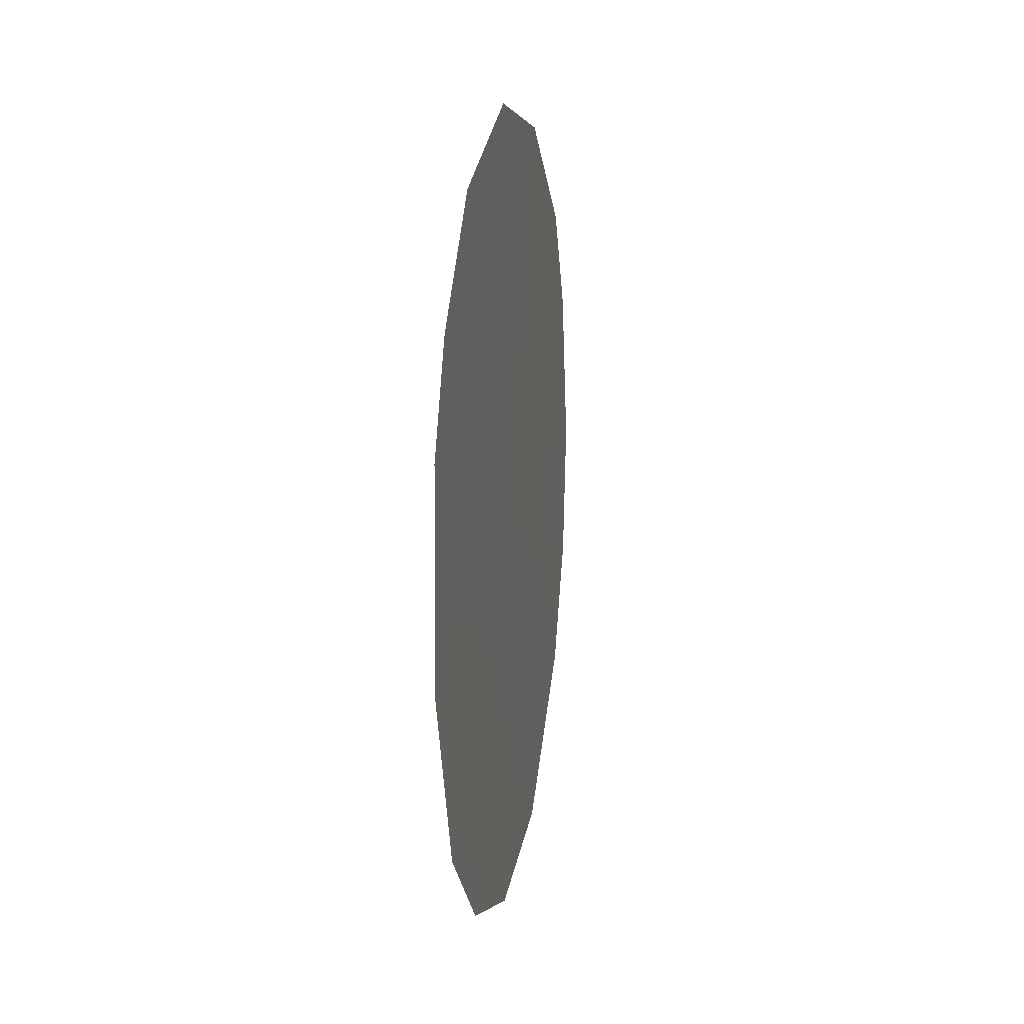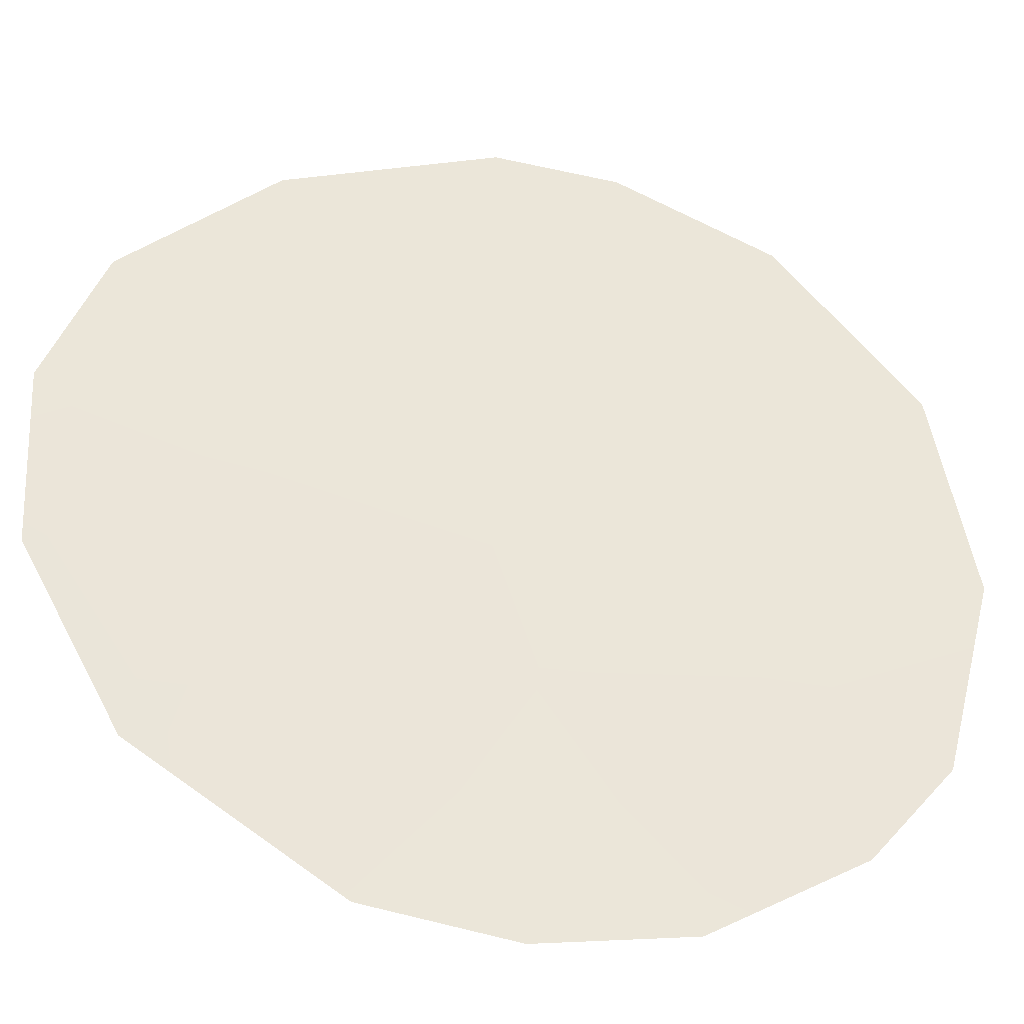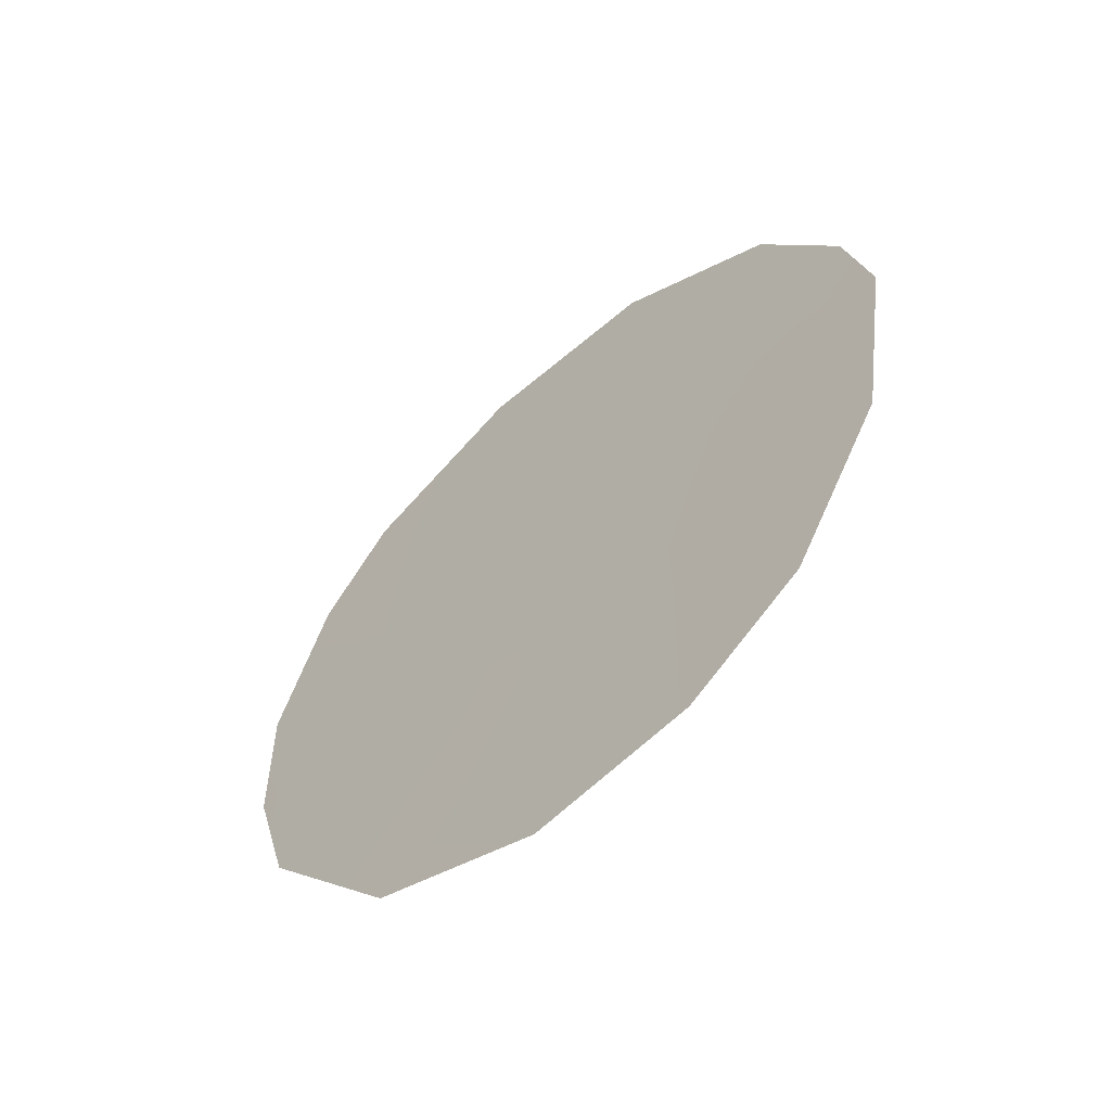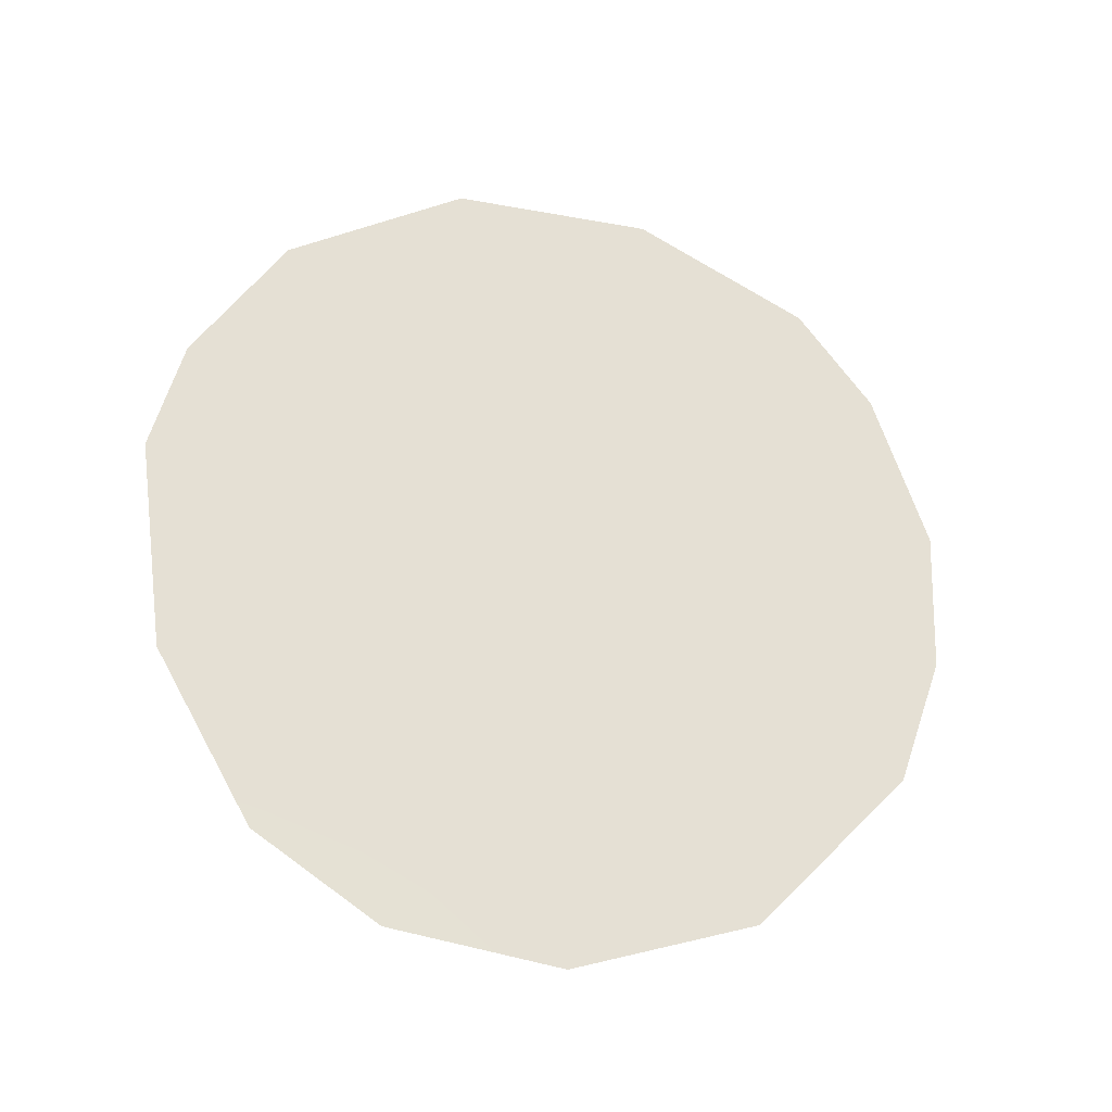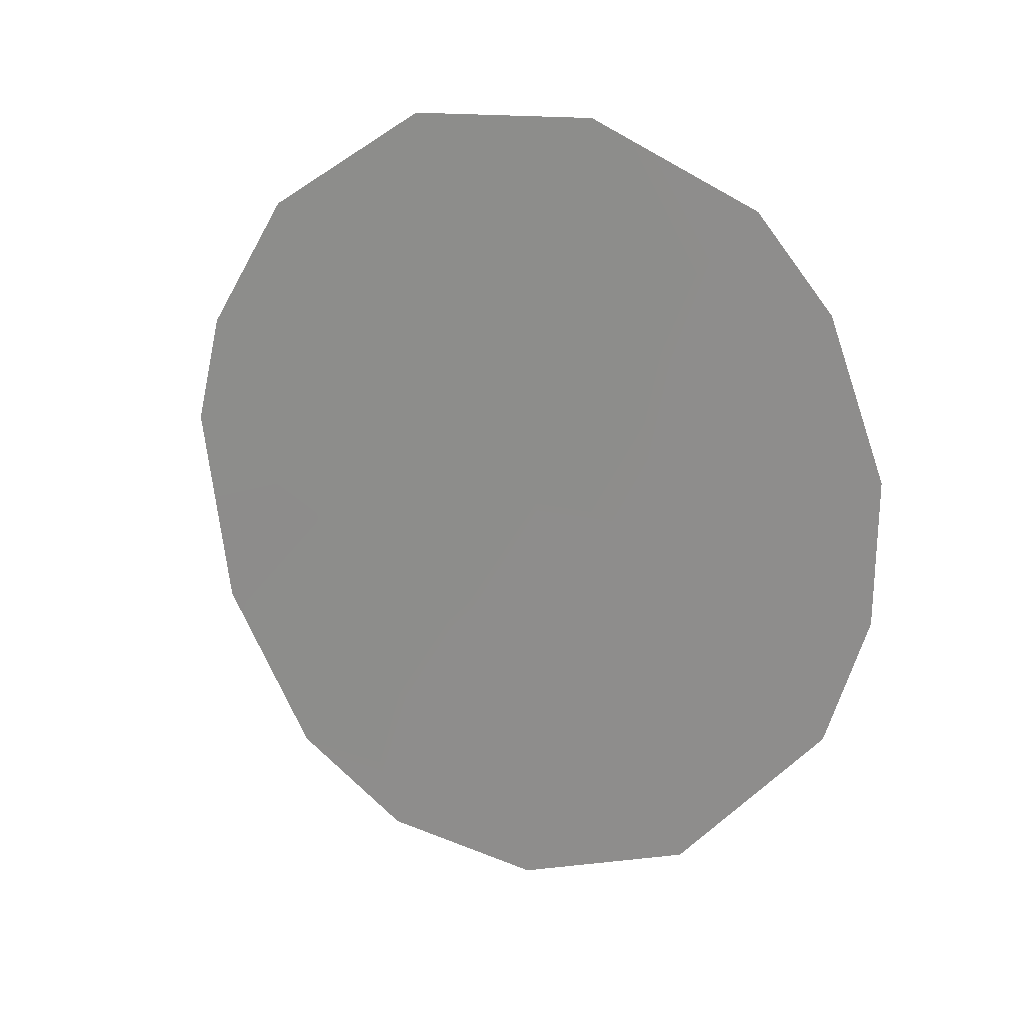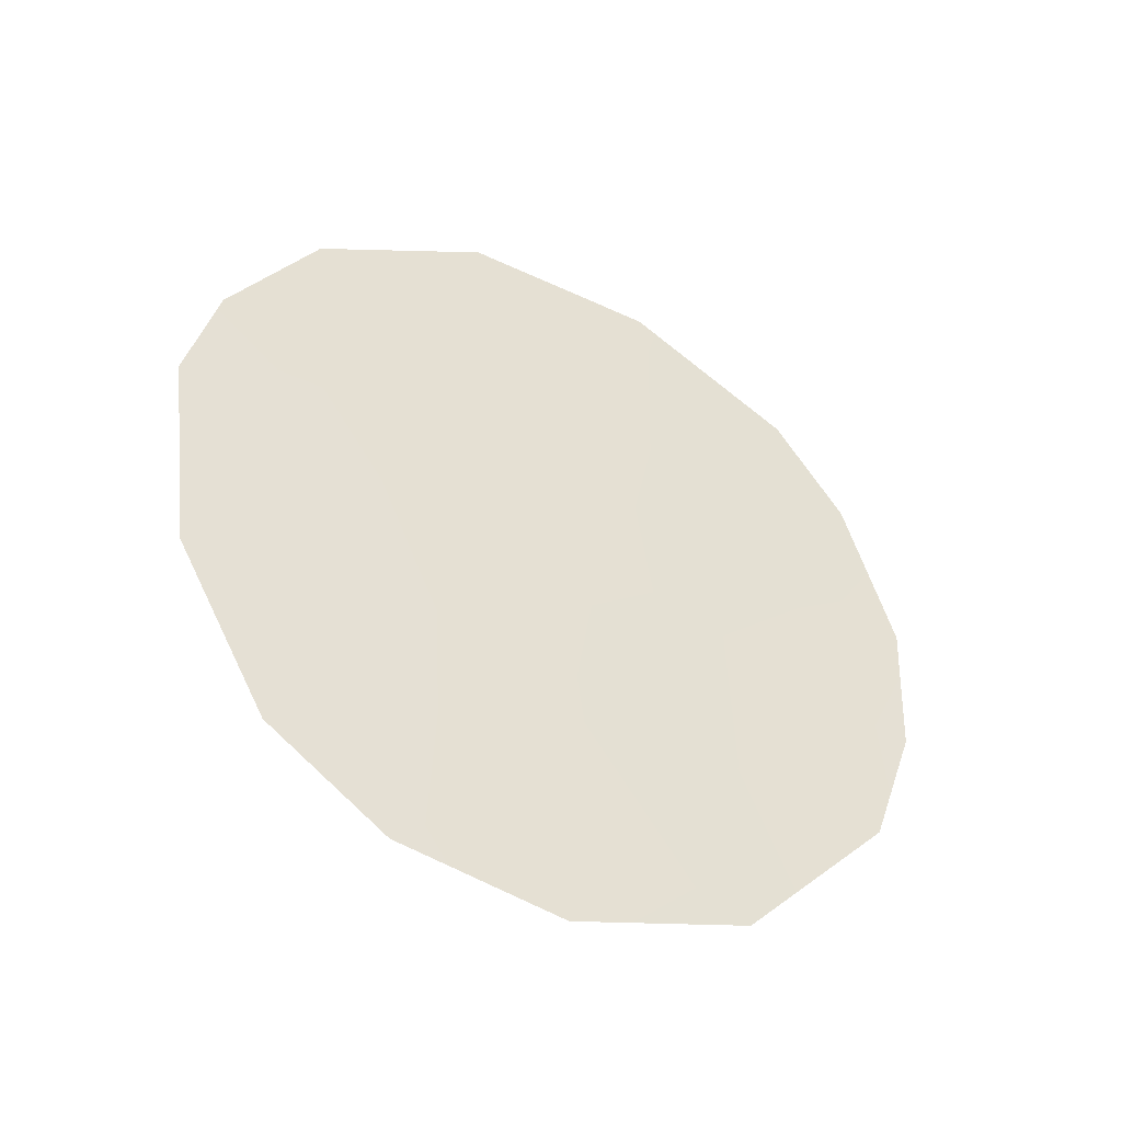
<metadata>
{"format":"obj","ext":"obj","renderer":"f3d","projection":"perspective","resolution":1024,"background":"white","views":[{"elev":2.0,"azim":-26.6,"up":"+Y"},{"elev":2.6,"azim":73.4,"up":"+Z"},{"elev":-56.9,"azim":-83.7,"up":"+Y"},{"elev":-30.5,"azim":37.3,"up":"+Y"},{"elev":16.6,"azim":82.6,"up":"+Y"},{"elev":-45.7,"azim":24.6,"up":"+Y"}]}
</metadata>
<code>
v 68.95 -33.43 59.93
v 68.84 -31.33 60.18
v 66.88 -30.2 62.91
v 67.94 -32.81 61.35
v 67.5 -36.3 61.81
v 66.78 -28.12 63.13
v 66.13 -29.72 63.95
v 71.44 -30.69 56.63
v 66.04 -33.49 63.9
v 71.09 -28.85 57.18
v 69.4 -26.84 59.6
v 68.67 -36.55 60.22
v 68.02 -26.89 61.49
v 69.94 -35.83 58.49
v 70.59 -27.76 57.93
v 66.67 -35.39 62.97
v 69.78 -31.77 58.86
v 70.7 -32.18 57.59
v 66.9 -32.18 62.79
v 67.71 -28.97 61.82
v 71.38 -32.37 56.65
v 68.5 -34.92 60.5
v 70.51 -30.17 57.92
v 67.14 -34.2 62.37
v 67.84 -30.82 61.57
v 68.7 -29.01 60.46
v 65.89 -31.05 64.22
v 71.04 -33.91 57.05
v 69.96 -33.76 58.54
v 69.7 -29.29 59.09
f 1 4 2
f 25 4 19
f 19 9 27
f 29 1 17
f 23 30 15
f 2 25 26
f 23 18 17
f 6 20 3
f 20 6 13
f 18 21 28
f 8 18 23
f 21 18 8
f 5 24 22
f 23 17 30
f 3 25 19
f 3 20 25
f 23 10 8
f 3 7 6
f 3 19 27
f 12 22 14
f 22 1 14
f 29 14 1
f 30 17 2
f 24 5 16
f 26 30 2
f 18 29 17
f 17 1 2
f 23 15 10
f 13 26 20
f 11 26 13
f 27 7 3
f 9 24 16
f 18 28 29
f 15 30 11
f 2 4 25
f 26 25 20
f 22 12 5
f 29 28 14
f 19 24 9
f 4 22 24
f 19 4 24
f 4 1 22
f 30 26 11

</code>
